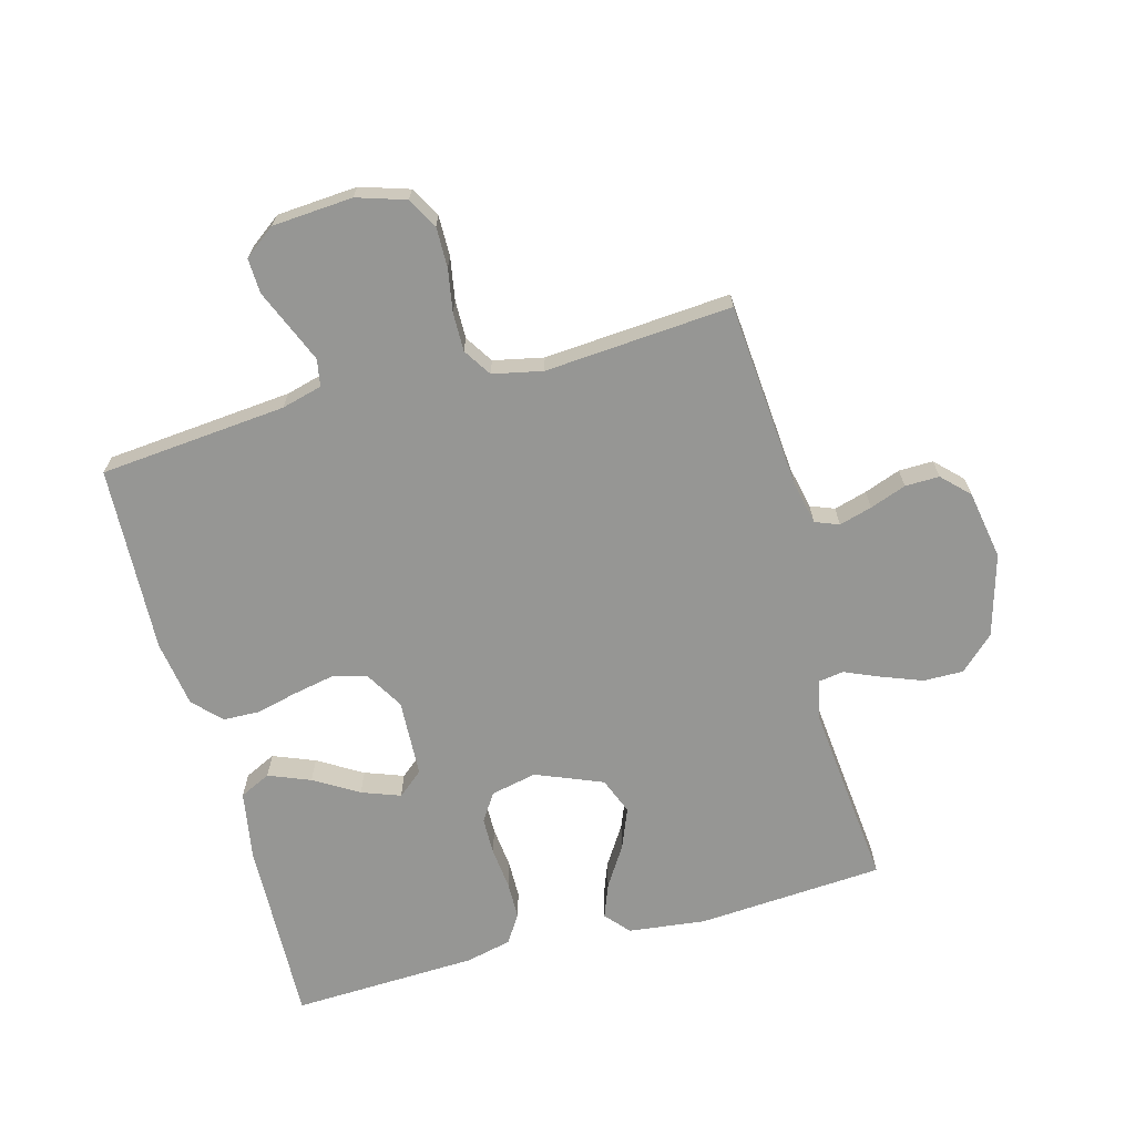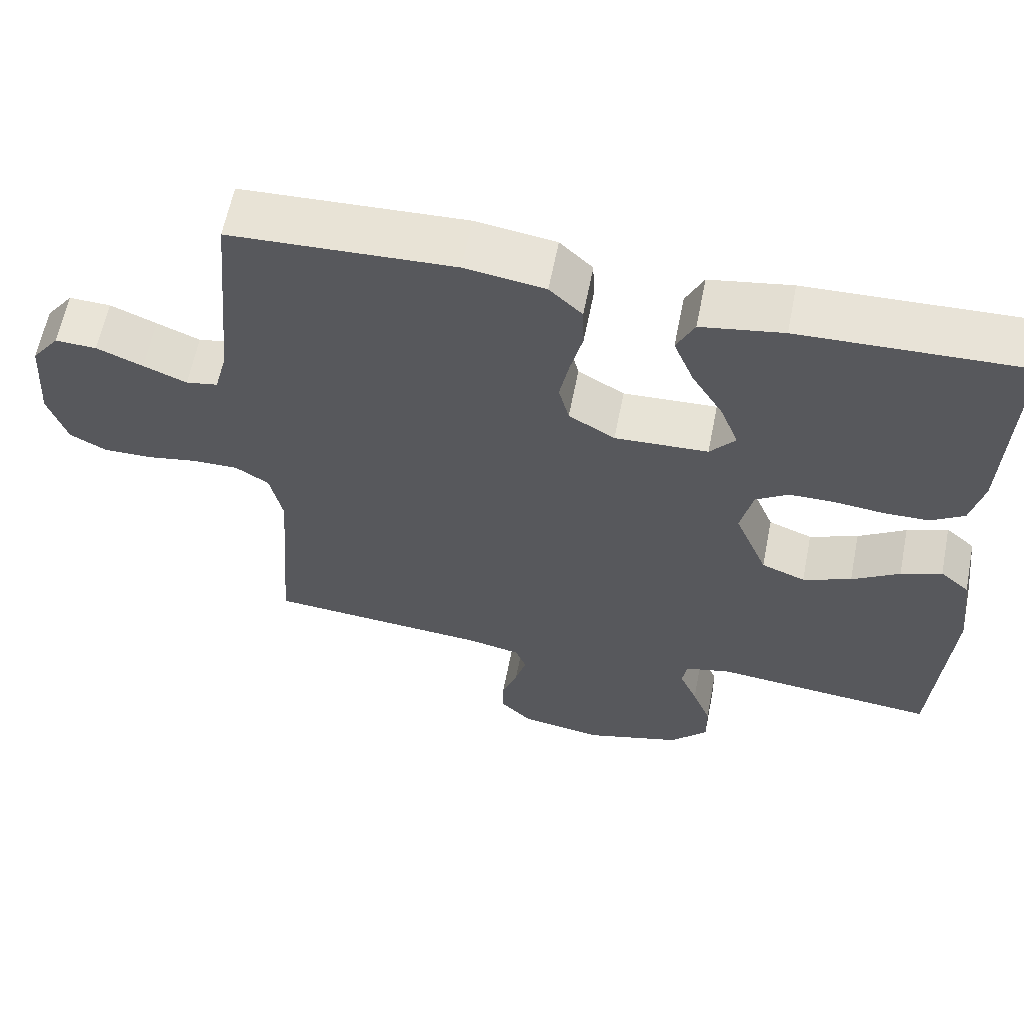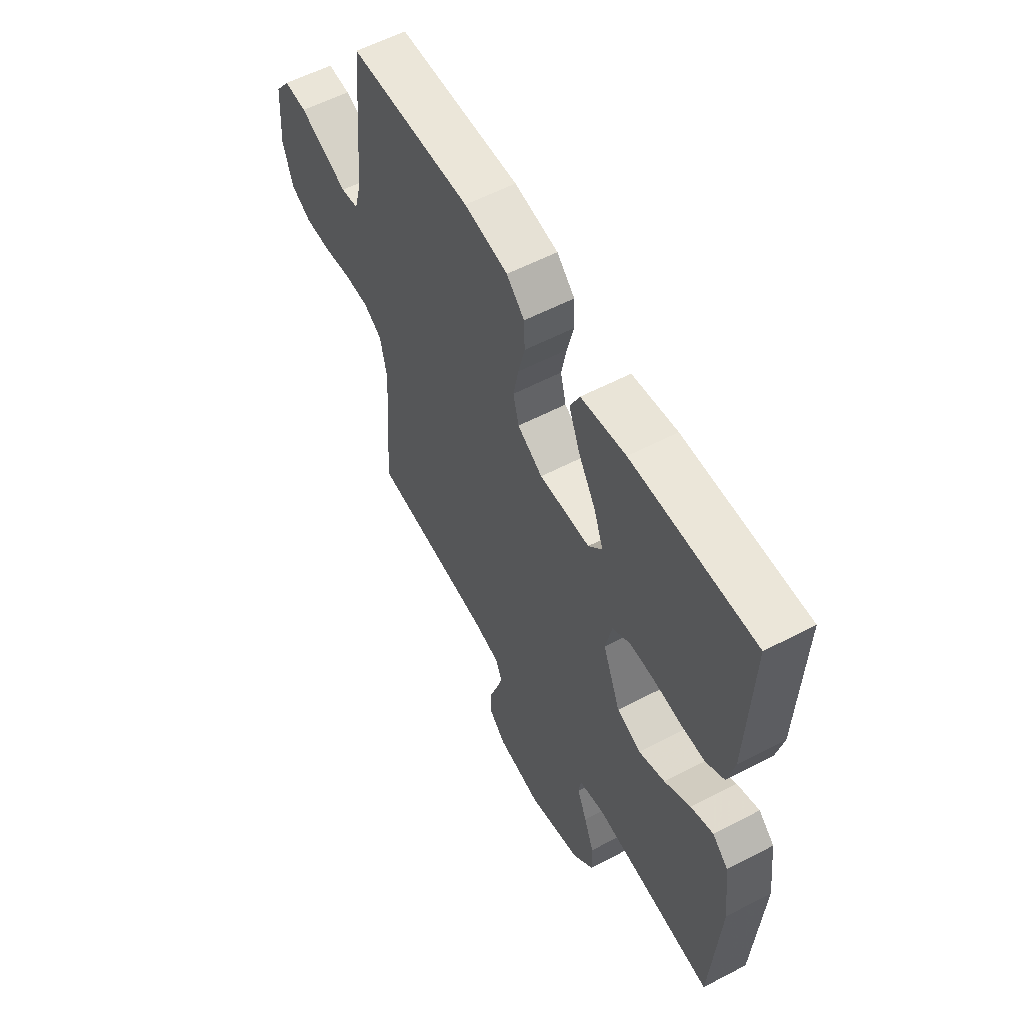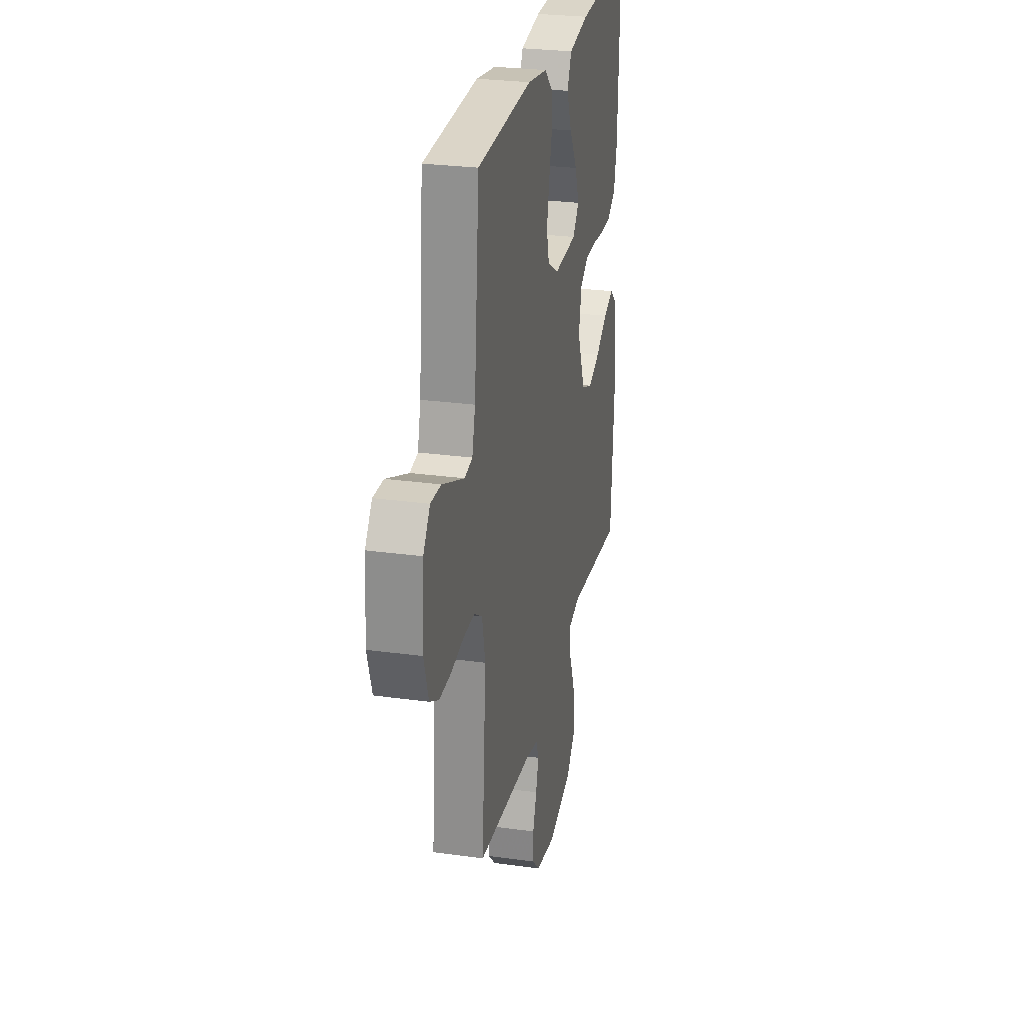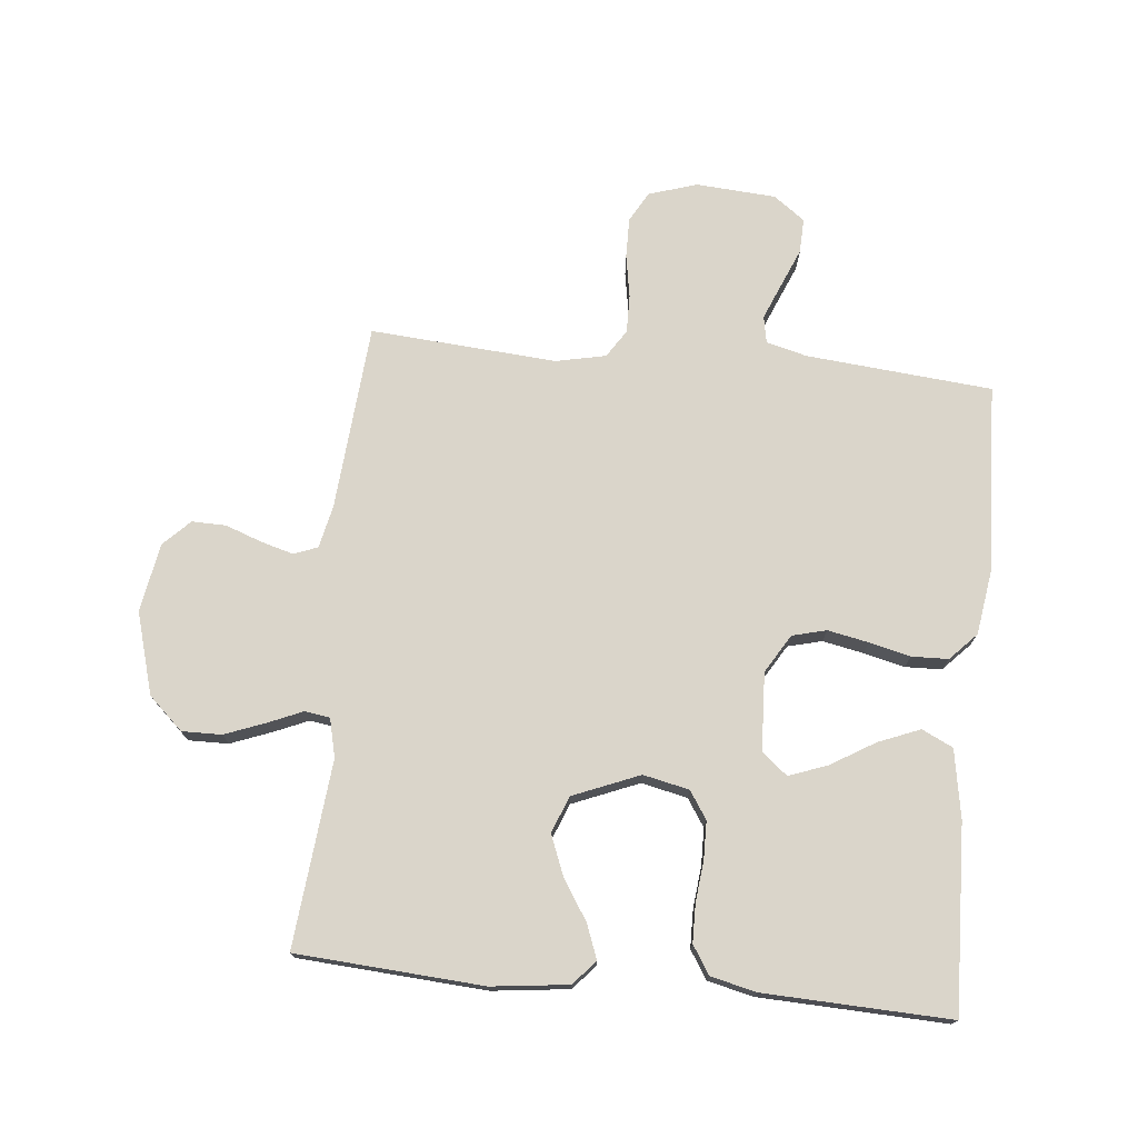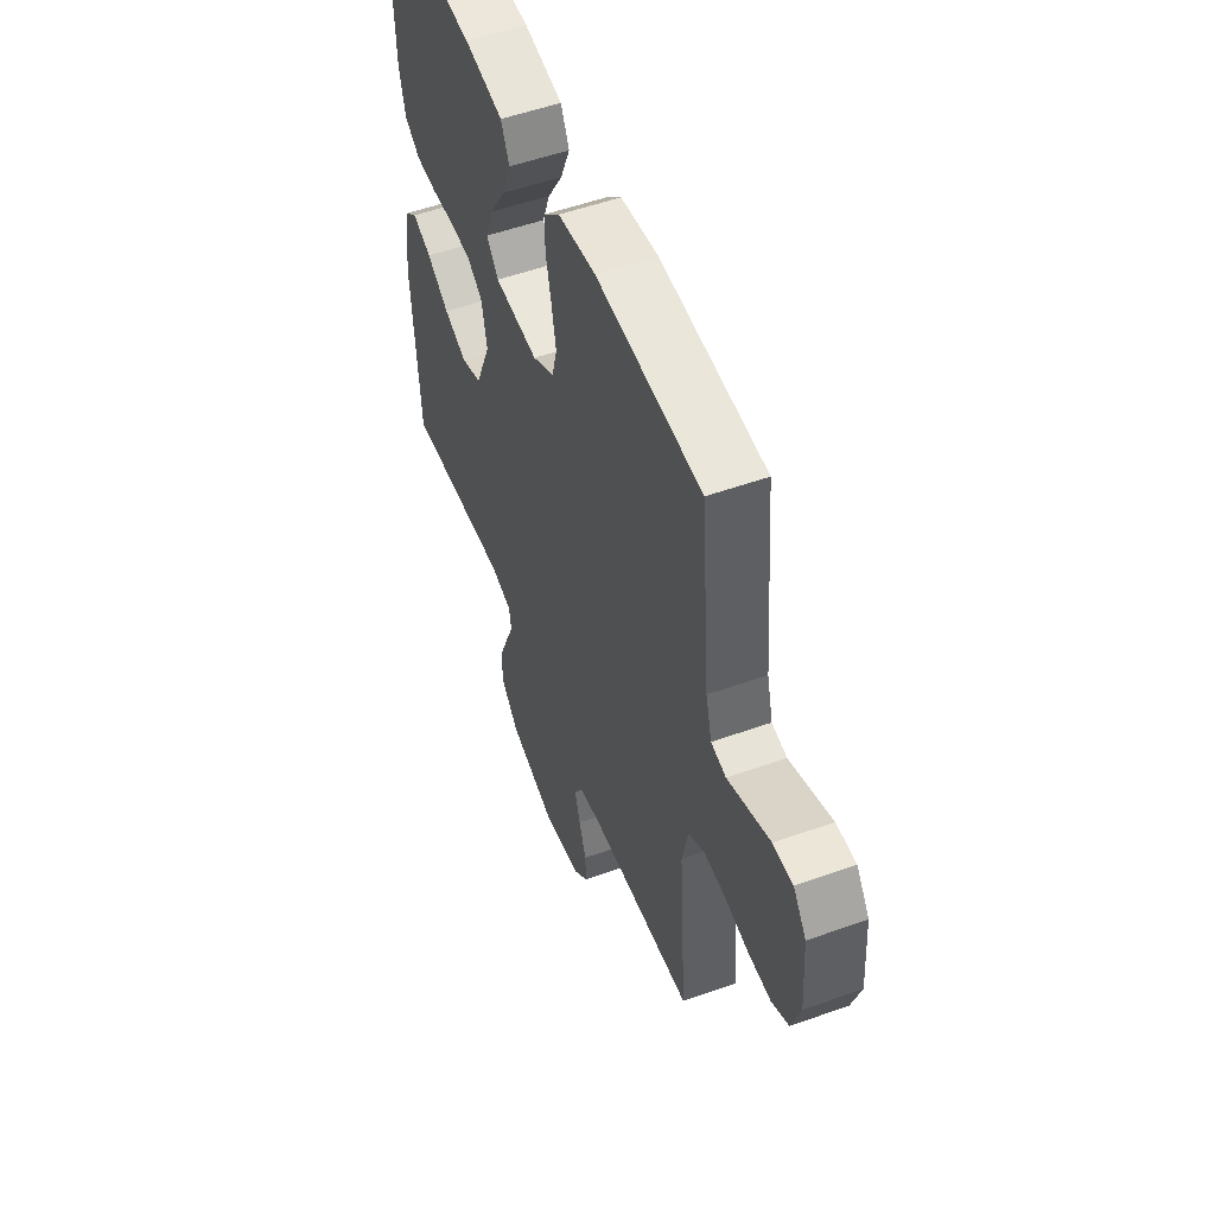
<metadata>
{"format":"obj","ext":"obj","renderer":"f3d","projection":"perspective","resolution":1024,"background":"white","views":[{"elev":-67.7,"azim":105.3,"up":"+Y"},{"elev":61.4,"azim":-168.8,"up":"+Z"},{"elev":58.0,"azim":-118.4,"up":"+Z"},{"elev":27.1,"azim":102.1,"up":"+Z"},{"elev":74.2,"azim":-84.3,"up":"+Y"},{"elev":53.4,"azim":69.1,"up":"+Z"}]}
</metadata>
<code>
v -0.5 0.07 0.5
v -0.2 0.07 0.489
v -0.09 0.07 0.47
v -0.066 0.07 0.42
v -0.093 0.07 0.353
v -0.136 0.07 0.282
v -0.159 0.07 0.22
v -0.125 0.07 0.179
v 0 0.07 0.173
v 0.062 0.07 0.21
v 0.076 0.07 0.265
v 0.063 0.07 0.331
v 0.047 0.07 0.397
v 0.049 0.07 0.456
v 0.093 0.07 0.498
v 0.2 0.07 0.514
v 0.5 0.07 0.5
v 0.527 0.07 0.2
v 0.544 0.07 0.135
v 0.587 0.07 0.127
v 0.645 0.07 0.151
v 0.707 0.07 0.177
v 0.763 0.07 0.179
v 0.8 0.07 0.129
v 0.809 0.07 0
v 0.784 0.07 -0.078
v 0.735 0.07 -0.105
v 0.67 0.07 -0.104
v 0.602 0.07 -0.092
v 0.54 0.07 -0.091
v 0.495 0.07 -0.12
v 0.478 0.07 -0.2
v 0.5 0.07 -0.5
v 0.2 0.07 -0.524
v 0.131 0.07 -0.539
v 0.116 0.07 -0.577
v 0.131 0.07 -0.63
v 0.152 0.07 -0.688
v 0.153 0.07 -0.743
v 0.111 0.07 -0.785
v 0 0.07 -0.804
v -0.131 0.07 -0.766
v -0.182 0.07 -0.711
v -0.181 0.07 -0.647
v -0.156 0.07 -0.582
v -0.132 0.07 -0.526
v -0.138 0.07 -0.486
v -0.2 0.07 -0.471
v -0.5 0.07 -0.5
v -0.52 0.07 -0.2
v -0.505 0.07 -0.076
v -0.466 0.07 -0.042
v -0.411 0.07 -0.063
v -0.347 0.07 -0.104
v -0.282 0.07 -0.13
v -0.223 0.07 -0.107
v -0.179 0.07 0
v -0.195 0.07 0.074
v -0.239 0.07 0.103
v -0.299 0.07 0.104
v -0.366 0.07 0.097
v -0.427 0.07 0.098
v -0.472 0.07 0.127
v -0.489 0.07 0.2
v -0.5 0 0.5
v -0.2 0 0.489
v -0.09 0 0.47
v -0.066 0 0.42
v -0.093 0 0.353
v -0.136 0 0.282
v -0.159 0 0.22
v -0.125 0 0.179
v 0 0 0.173
v 0.062 0 0.21
v 0.076 0 0.265
v 0.063 0 0.331
v 0.047 0 0.397
v 0.049 0 0.456
v 0.093 0 0.498
v 0.2 0 0.514
v 0.5 0 0.5
v 0.527 0 0.2
v 0.544 0 0.135
v 0.587 0 0.127
v 0.645 0 0.151
v 0.707 0 0.177
v 0.763 0 0.179
v 0.8 0 0.129
v 0.809 0 0
v 0.784 0 -0.078
v 0.735 0 -0.105
v 0.67 0 -0.104
v 0.602 0 -0.092
v 0.54 0 -0.091
v 0.495 0 -0.12
v 0.478 0 -0.2
v 0.5 0 -0.5
v 0.2 0 -0.524
v 0.131 0 -0.539
v 0.116 0 -0.577
v 0.131 0 -0.63
v 0.152 0 -0.688
v 0.153 0 -0.743
v 0.111 0 -0.785
v 0 0 -0.804
v -0.131 0 -0.766
v -0.182 0 -0.711
v -0.181 0 -0.647
v -0.156 0 -0.582
v -0.132 0 -0.526
v -0.138 0 -0.486
v -0.2 0 -0.471
v -0.5 0 -0.5
v -0.52 0 -0.2
v -0.505 0 -0.076
v -0.466 0 -0.042
v -0.411 0 -0.063
v -0.347 0 -0.104
v -0.282 0 -0.13
v -0.223 0 -0.107
v -0.179 0 0
v -0.195 0 0.074
v -0.239 0 0.103
v -0.299 0 0.104
v -0.366 0 0.097
v -0.427 0 0.098
v -0.472 0 0.127
v -0.489 0 0.2
f 4 5 6
f 3 4 6
f 2 3 6
f 1 2 6
f 64 1 6
f 63 64 6
f 62 63 6
f 61 62 6
f 60 61 6
f 59 60 6 7
f 58 59 7 8
f 57 58 8 9
f 56 57 9 10
f 52 53 54
f 51 52 54
f 50 51 54
f 49 50 54
f 48 49 54
f 47 48 54 55
f 44 45 46
f 43 44 46
f 42 43 46
f 41 42 46
f 40 41 46
f 39 40 46
f 38 39 46
f 37 38 46
f 36 37 46 47
f 47 55 56
f 36 47 56
f 35 36 56
f 32 33 34
f 35 56 10
f 34 35 10
f 32 34 10
f 31 32 10
f 27 28 29
f 26 27 29
f 25 26 29
f 24 25 29
f 23 24 29
f 22 23 29
f 21 22 29
f 20 21 29 30
f 16 17 18
f 15 16 18
f 14 15 18
f 13 14 18
f 12 13 18
f 11 12 18 19
f 10 11 19
f 20 30 31
f 19 20 31
f 10 19 31
f 70 69 68
f 70 68 67
f 70 67 66
f 70 66 65
f 70 65 128
f 70 128 127
f 70 127 126
f 70 126 125
f 70 125 124
f 71 70 124 123
f 72 71 123 122
f 73 72 122 121
f 74 73 121 120
f 118 117 116
f 118 116 115
f 118 115 114
f 118 114 113
f 118 113 112
f 119 118 112 111
f 110 109 108
f 110 108 107
f 110 107 106
f 110 106 105
f 110 105 104
f 110 104 103
f 110 103 102
f 110 102 101
f 111 110 101 100
f 120 119 111
f 120 111 100
f 120 100 99
f 98 97 96
f 74 120 99
f 74 99 98
f 74 98 96
f 74 96 95
f 93 92 91
f 93 91 90
f 93 90 89
f 93 89 88
f 93 88 87
f 93 87 86
f 93 86 85
f 94 93 85 84
f 82 81 80
f 82 80 79
f 82 79 78
f 82 78 77
f 82 77 76
f 83 82 76 75
f 83 75 74
f 95 94 84
f 95 84 83
f 95 83 74
f 1 65 66 2
f 2 66 67 3
f 3 67 68 4
f 4 68 69 5
f 5 69 70 6
f 6 70 71 7
f 7 71 72 8
f 8 72 73 9
f 9 73 74 10
f 10 74 75 11
f 11 75 76 12
f 12 76 77 13
f 13 77 78 14
f 14 78 79 15
f 15 79 80 16
f 16 80 81 17
f 17 81 82 18
f 18 82 83 19
f 19 83 84 20
f 20 84 85 21
f 21 85 86 22
f 22 86 87 23
f 23 87 88 24
f 24 88 89 25
f 25 89 90 26
f 26 90 91 27
f 27 91 92 28
f 28 92 93 29
f 29 93 94 30
f 30 94 95 31
f 31 95 96 32
f 32 96 97 33
f 33 97 98 34
f 34 98 99 35
f 35 99 100 36
f 36 100 101 37
f 37 101 102 38
f 38 102 103 39
f 39 103 104 40
f 40 104 105 41
f 41 105 106 42
f 42 106 107 43
f 43 107 108 44
f 44 108 109 45
f 45 109 110 46
f 46 110 111 47
f 47 111 112 48
f 48 112 113 49
f 49 113 114 50
f 50 114 115 51
f 51 115 116 52
f 52 116 117 53
f 53 117 118 54
f 54 118 119 55
f 55 119 120 56
f 56 120 121 57
f 57 121 122 58
f 58 122 123 59
f 59 123 124 60
f 60 124 125 61
f 61 125 126 62
f 62 126 127 63
f 63 127 128 64
f 64 128 65 1

</code>
